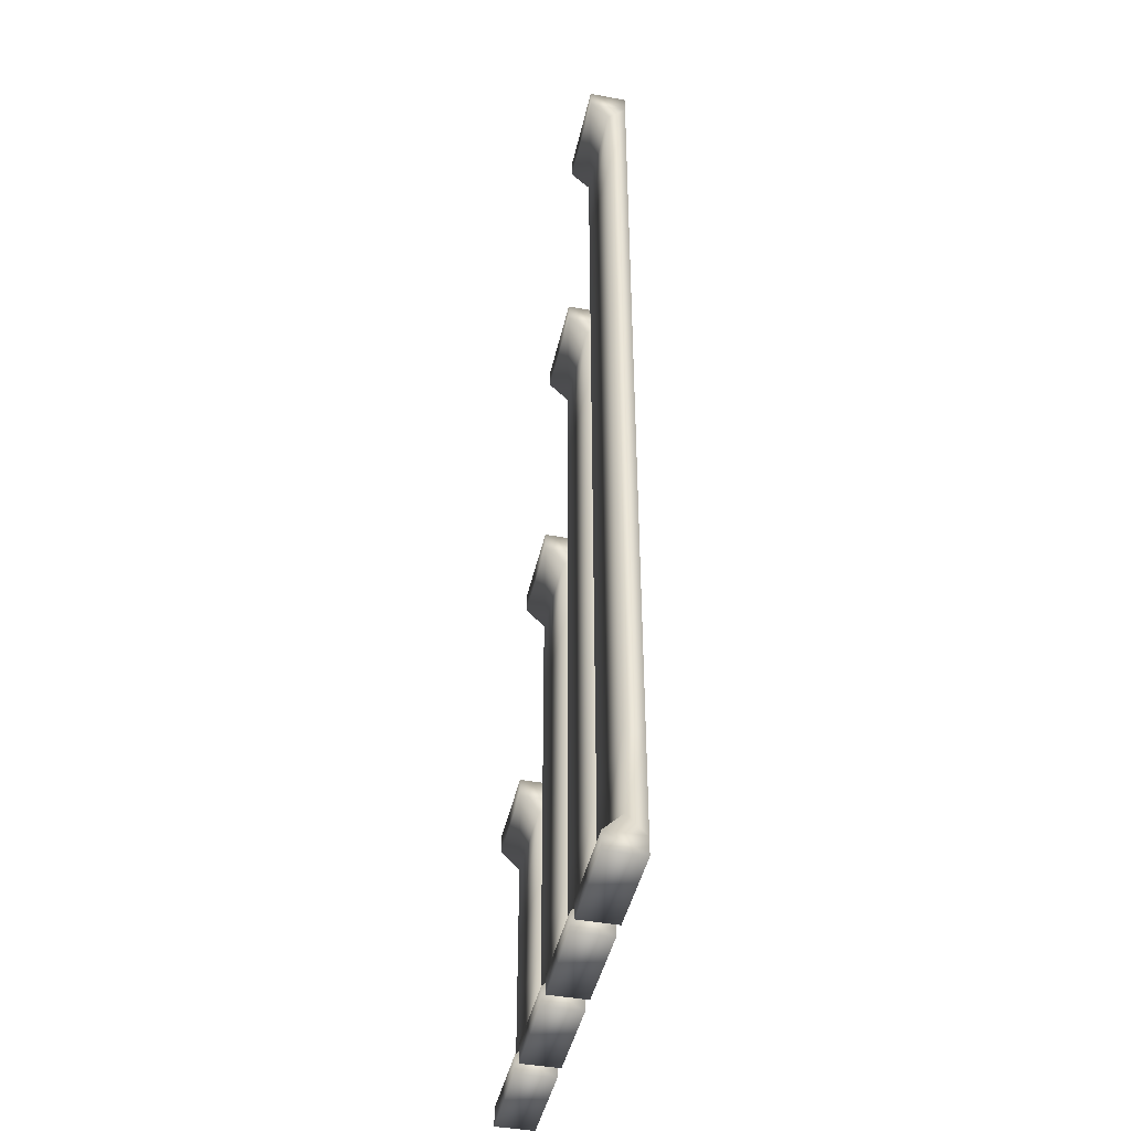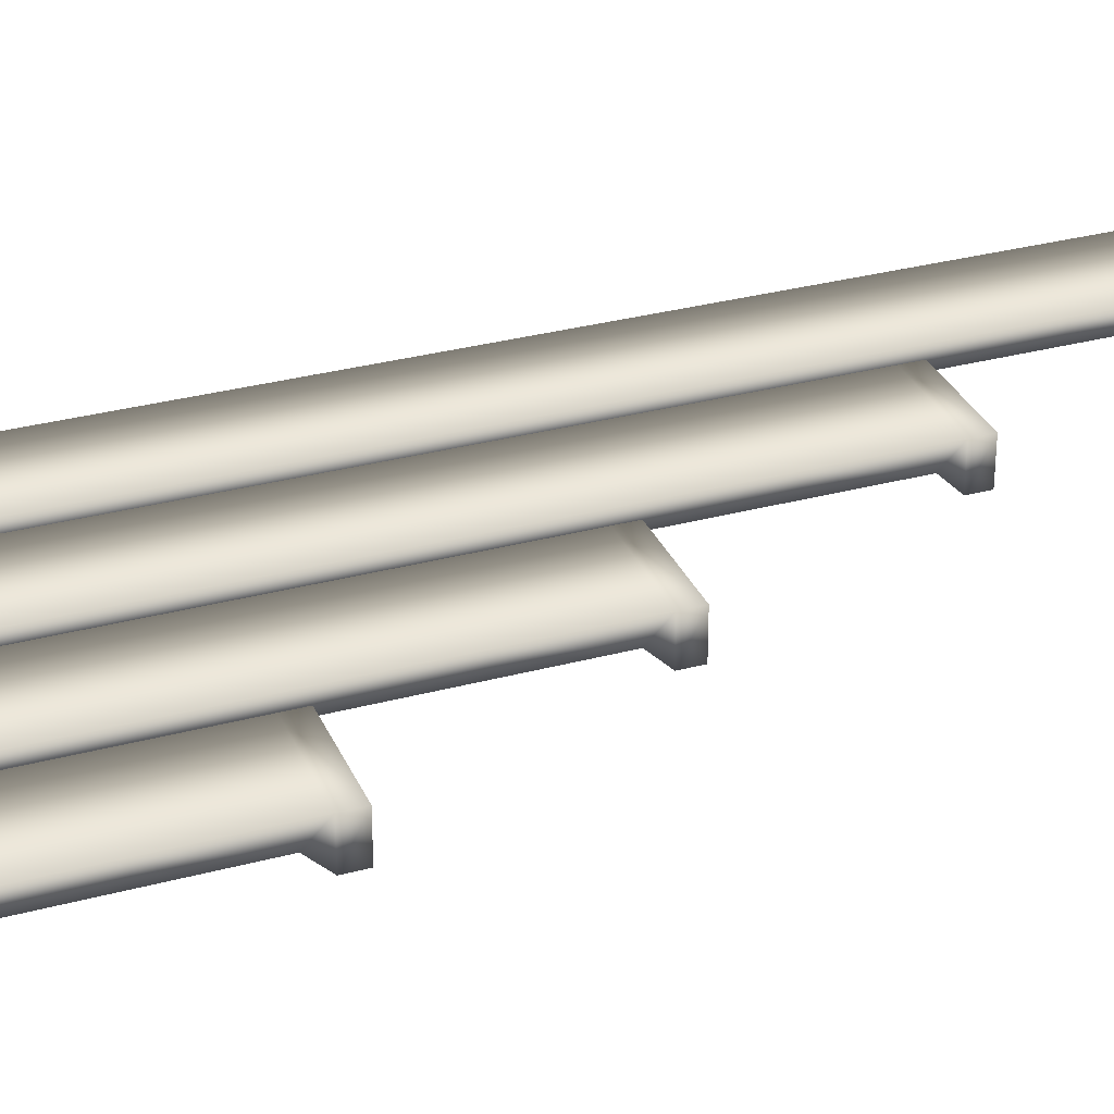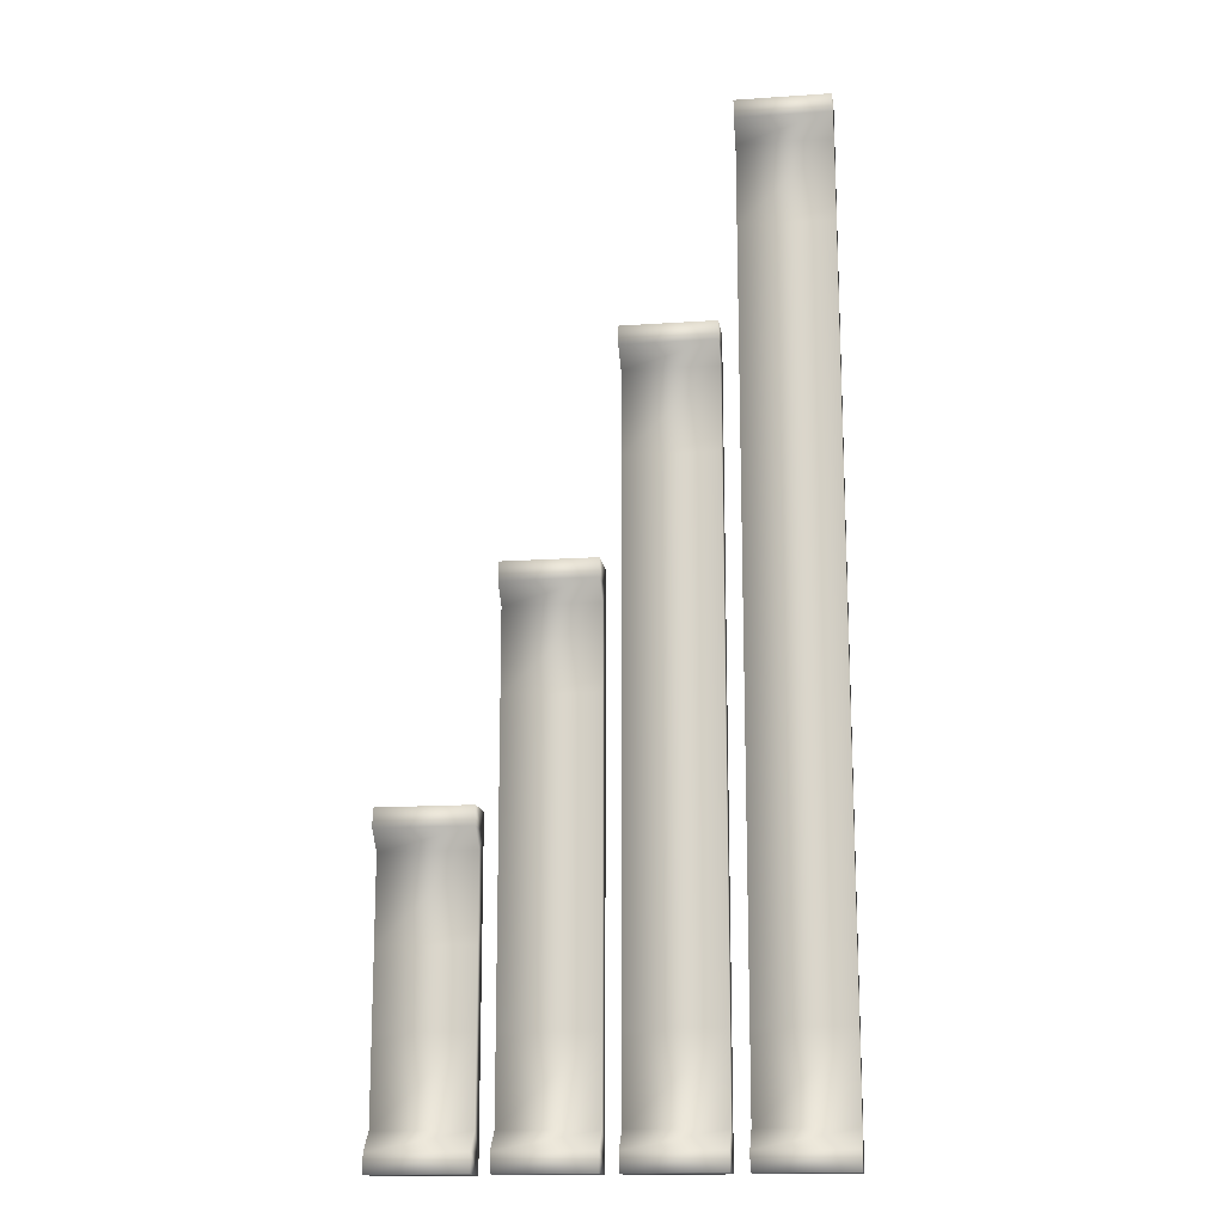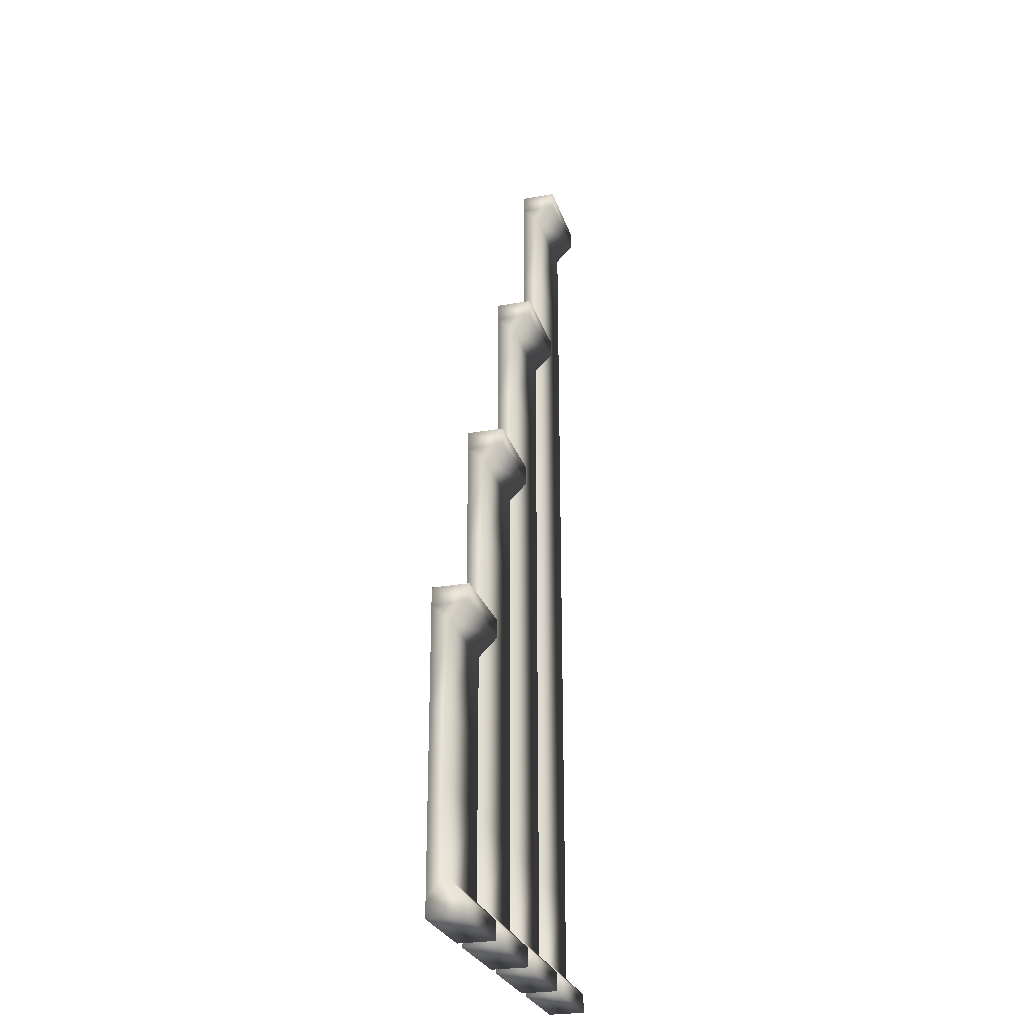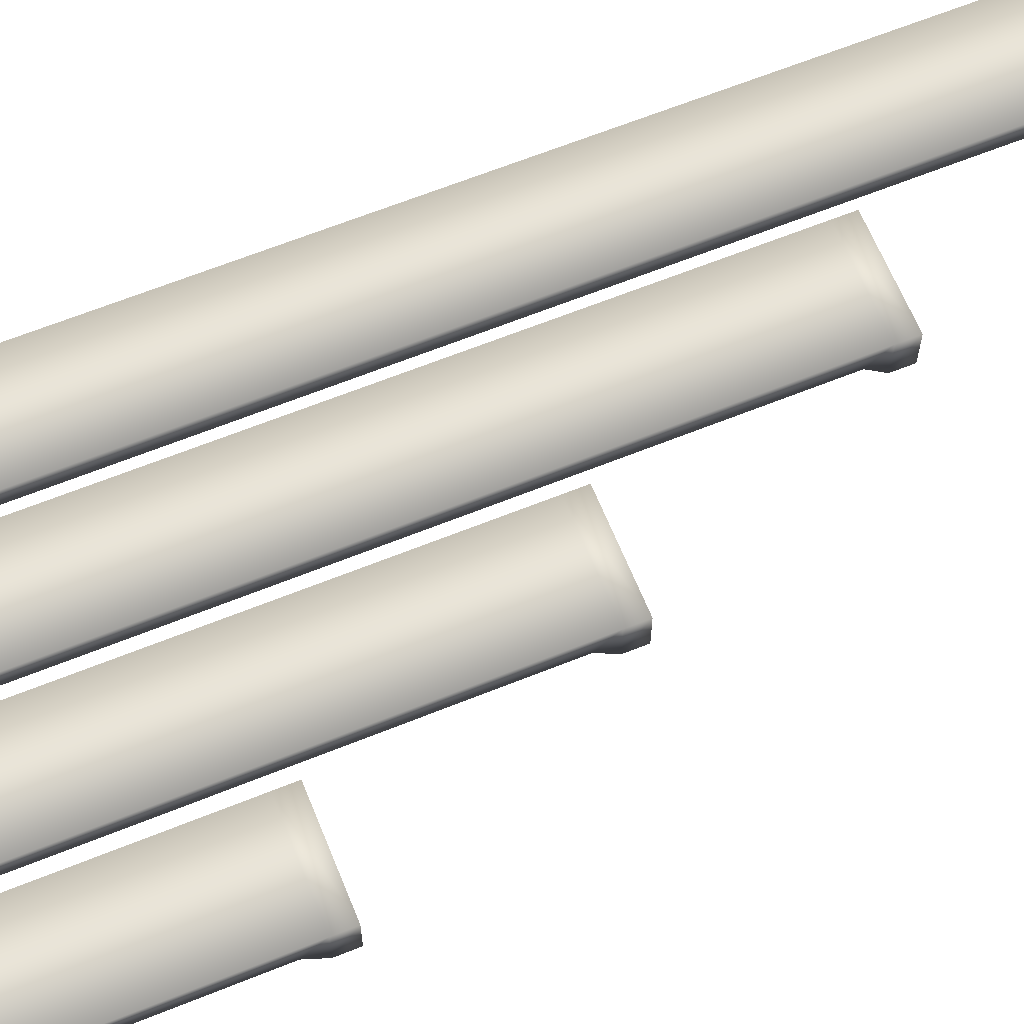
<metadata>
{"format":"obj","ext":"obj","renderer":"f3d","projection":"perspective","resolution":1024,"background":"white","views":[{"elev":-43.6,"azim":-102.3,"up":"+Y"},{"elev":31.4,"azim":69.1,"up":"+Z"},{"elev":-15.7,"azim":-171.9,"up":"+Y"},{"elev":-26.1,"azim":105.9,"up":"+Y"},{"elev":64.7,"azim":67.9,"up":"+Z"}]}
</metadata>
<code>
v  19.69 -7.874 -7.874
v  -19.68 -7.874 -7.874
v  -19.68 0 -7.874
v  19.69 0 -7.874
v  -19.68 -7.874 7.874
v  19.69 -7.874 7.874
v  19.69 7.874 7.874
v  -19.68 7.874 7.874
v  -19.68 0 7.874
v  19.69 0.0001 7.874
v  -19.68 74.8 0.0001
v  19.69 74.8 -0
v  19.69 43.31 -0
v  -19.68 43.31 -0
v  -19.68 126 -7.874
v  19.69 126 -7.874
v  19.69 118.1 -7.874
v  -19.68 118.1 -7.874
v  -19.68 126 7.874
v  19.69 126 7.874
v  -19.68 118.1 7.874
v  19.69 118.1 7.874
v  19.69 74.8 7.874
v  19.69 43.31 7.874
v  -19.68 74.8 7.874
v  -19.68 43.31 7.874
v  19.69 7.874 -0
v  -19.68 7.874 -0
v  -19.68 110.2 0.0001
v  19.69 110.2 -0
v  19.69 110.2 7.874
v  -19.68 110.2 7.874
v  -26.88 -7.874 -7.874
v  -66.25 -7.874 -7.874
v  -66.25 -0.0001 -7.874
v  -26.88 -0.0001 -7.874
v  -66.25 -7.874 7.874
v  -26.88 -7.874 7.874
v  -26.88 7.874 7.874
v  -66.25 7.874 7.874
v  -66.25 -0.0001 7.874
v  -26.88 -0.0001 7.874
v  -66.25 74.8 0.0001
v  -66.25 106.3 0.0001
v  -26.88 106.3 -0
v  -26.88 74.8 -0
v  -66.25 220.5 -7.874
v  -26.88 220.5 -7.874
v  -26.88 212.6 -7.874
v  -66.25 212.6 -7.874
v  -66.25 220.5 7.874
v  -26.88 220.5 7.874
v  -66.25 212.6 7.874
v  -26.88 212.6 7.874
v  -26.88 106.3 7.874
v  -26.88 74.8 7.874
v  -66.25 106.3 7.874
v  -66.25 74.8 7.874
v  -66.25 43.31 0.0001
v  -26.88 43.31 0.0001
v  -26.88 7.874 0.0001
v  -66.25 7.874 0.0001
v  -26.88 169.3 -0
v  -66.25 169.3 0.0001
v  -66.25 204.7 0.0001
v  -26.88 204.7 -0
v  -26.88 43.31 7.874
v  -26.88 169.3 7.874
v  -26.88 204.7 7.874
v  -66.25 43.31 7.874
v  -66.25 169.3 7.874
v  -66.25 204.7 7.874
v  -66.25 137.8 0.0001
v  -26.88 137.8 -0
v  -26.88 137.8 7.874
v  -66.25 137.8 7.874
v  -120 -7.874 -7.874
v  -159.4 -7.874 -7.874
v  -159.4 -0.0003 -7.874
v  -120 -0.0003 -7.874
v  -159.4 -7.874 7.874
v  -120 -7.874 7.874
v  -120 7.874 7.874
v  -159.4 7.874 7.874
v  -159.4 -0.0003 7.874
v  -120 -0.0003 7.874
v  -159.4 169.3 0.0003
v  -159.4 200.8 0.0003
v  -120 200.8 0.0002
v  -120 169.3 0.0002
v  -159.4 409.4 -7.874
v  -120 409.4 -7.874
v  -120 401.6 -7.874
v  -159.4 401.6 -7.874
v  -159.4 409.4 7.874
v  -120 409.4 7.874
v  -159.4 401.6 7.874
v  -120 401.6 7.874
v  -120 200.8 7.874
v  -120 169.3 7.874
v  -159.4 200.8 7.874
v  -159.4 169.3 7.874
v  -159.4 43.31 0.0003
v  -120 43.31 0.0003
v  -120 7.874 0.0003
v  -159.4 7.874 0.0003
v  -120 358.3 0.0002
v  -159.4 358.3 0.0003
v  -159.4 393.7 0.0003
v  -120 393.7 0.0002
v  -120 43.31 7.874
v  -120 358.3 7.874
v  -120 393.7 7.874
v  -159.4 43.31 7.874
v  -159.4 358.3 7.874
v  -159.4 393.7 7.874
v  -159.4 326.8 0.0003
v  -120 326.8 0.0002
v  -159.4 295.3 0.0003
v  -120 295.3 0.0002
v  -159.4 263.8 0.0003
v  -120 263.8 0.0002
v  -159.4 232.3 0.0003
v  -120 232.3 0.0002
v  -120 74.8 0.0003
v  -159.4 74.8 0.0003
v  -120 106.3 0.0003
v  -159.4 106.3 0.0003
v  -120 137.8 0.0002
v  -159.4 137.8 0.0003
v  -120 326.8 7.874
v  -120 295.3 7.874
v  -120 263.8 7.874
v  -120 232.3 7.874
v  -120 74.8 7.874
v  -120 106.3 7.874
v  -120 137.8 7.874
v  -159.4 326.8 7.874
v  -159.4 295.3 7.874
v  -159.4 263.8 7.874
v  -159.4 232.3 7.874
v  -159.4 74.8 7.874
v  -159.4 106.3 7.874
v  -159.4 137.8 7.874
v  -73.44 -7.874 -7.874
v  -112.8 -7.874 -7.874
v  -112.8 -0.0002 -7.874
v  -73.44 -0.0002 -7.874
v  -112.8 -7.874 7.874
v  -73.44 -7.874 7.874
v  -73.44 7.874 7.874
v  -112.8 7.874 7.874
v  -112.8 -0.0002 7.874
v  -73.44 -0.0002 7.874
v  -112.8 137.8 0.0002
v  -112.8 169.3 0.0002
v  -73.44 169.3 0.0001
v  -73.44 137.8 0.0001
v  -112.8 315 -7.874
v  -73.44 315 -7.874
v  -73.44 307.1 -7.874
v  -112.8 307.1 -7.874
v  -112.8 315 7.874
v  -73.44 315 7.874
v  -112.8 307.1 7.874
v  -73.44 307.1 7.874
v  -73.44 169.3 7.874
v  -73.44 137.8 7.874
v  -112.8 169.3 7.874
v  -112.8 137.8 7.874
v  -112.8 43.31 0.0002
v  -73.44 43.31 0.0002
v  -73.44 7.874 0.0002
v  -112.8 7.874 0.0002
v  -73.44 263.8 0.0001
v  -112.8 263.8 0.0002
v  -112.8 299.2 0.0002
v  -73.44 299.2 0.0001
v  -73.44 43.31 7.874
v  -73.44 263.8 7.874
v  -73.44 299.2 7.874
v  -112.8 43.31 7.874
v  -112.8 263.8 7.874
v  -112.8 299.2 7.874
v  -112.8 232.3 0.0002
v  -73.44 232.3 0.0001
v  -112.8 200.8 0.0002
v  -73.44 200.8 0.0001
v  -73.44 74.8 0.0002
v  -112.8 74.8 0.0002
v  -73.44 106.3 0.0001
v  -112.8 106.3 0.0002
v  -73.44 232.3 7.874
v  -73.44 200.8 7.874
v  -73.44 74.8 7.874
v  -73.44 106.3 7.874
v  -112.8 232.3 7.874
v  -112.8 200.8 7.874
v  -112.8 74.8 7.874
v  -112.8 106.3 7.874
g SM_MidSpan_1_E_Texture
f 1 2 3
f 3 4 1
f 5 2 1
f 1 6 5
f 7 8 9
f 9 10 7
f 11 12 13
f 13 14 11
f 15 16 17
f 17 18 15
f 15 19 20
f 20 16 15
f 20 19 21
f 21 22 20
f 12 23 24
f 24 13 12
f 23 25 26
f 26 24 23
f 25 11 14
f 14 26 25
f 14 13 27
f 27 28 14
f 12 11 29
f 29 30 12
f 13 24 7
f 7 27 13
f 23 12 30
f 30 31 23
f 24 26 8
f 8 7 24
f 25 23 31
f 31 32 25
f 26 14 28
f 28 8 26
f 11 25 32
f 32 29 11
f 4 3 28
f 28 27 4
f 18 17 30
f 30 29 18
f 21 32 31
f 31 22 21
f 9 5 6
f 6 10 9
f 27 7 10
f 10 4 27
f 10 6 1
f 1 4 10
f 28 3 9
f 9 8 28
f 3 2 5
f 5 9 3
f 29 32 21
f 21 18 29
f 21 19 15
f 15 18 21
f 20 22 17
f 17 16 20
f 30 17 22
f 22 31 30
f 33 34 35
f 35 36 33
f 37 34 33
f 33 38 37
f 39 40 41
f 41 42 39
f 43 44 45
f 45 46 43
f 47 48 49
f 49 50 47
f 47 51 52
f 52 48 47
f 52 51 53
f 53 54 52
f 46 45 55
f 55 56 46
f 56 55 57
f 57 58 56
f 58 57 44
f 44 43 58
f 59 60 61
f 61 62 59
f 63 64 65
f 65 66 63
f 60 67 39
f 39 61 60
f 68 63 66
f 66 69 68
f 67 70 40
f 40 39 67
f 71 68 69
f 69 72 71
f 70 59 62
f 62 40 70
f 64 71 72
f 72 65 64
f 36 35 62
f 62 61 36
f 50 49 66
f 66 65 50
f 53 72 69
f 69 54 53
f 41 37 38
f 38 42 41
f 61 39 42
f 42 36 61
f 42 38 33
f 33 36 42
f 62 35 41
f 41 40 62
f 35 34 37
f 37 41 35
f 65 72 53
f 53 50 65
f 53 51 47
f 47 50 53
f 52 54 49
f 49 48 52
f 66 49 54
f 54 69 66
f 73 64 63
f 63 74 73
f 44 73 74
f 74 45 44
f 46 60 59
f 59 43 46
f 74 63 68
f 68 75 74
f 45 74 75
f 75 55 45
f 56 67 60
f 60 46 56
f 75 68 71
f 71 76 75
f 55 75 76
f 76 57 55
f 58 70 67
f 67 56 58
f 76 71 64
f 64 73 76
f 57 76 73
f 73 44 57
f 43 59 70
f 70 58 43
f 77 78 79
f 79 80 77
f 81 78 77
f 77 82 81
f 83 84 85
f 85 86 83
f 87 88 89
f 89 90 87
f 91 92 93
f 93 94 91
f 91 95 96
f 96 92 91
f 96 95 97
f 97 98 96
f 90 89 99
f 99 100 90
f 100 99 101
f 101 102 100
f 102 101 88
f 88 87 102
f 103 104 105
f 105 106 103
f 107 108 109
f 109 110 107
f 104 111 83
f 83 105 104
f 112 107 110
f 110 113 112
f 111 114 84
f 84 83 111
f 115 112 113
f 113 116 115
f 114 103 106
f 106 84 114
f 108 115 116
f 116 109 108
f 80 79 106
f 106 105 80
f 94 93 110
f 110 109 94
f 97 116 113
f 113 98 97
f 85 81 82
f 82 86 85
f 105 83 86
f 86 80 105
f 86 82 77
f 77 80 86
f 106 79 85
f 85 84 106
f 79 78 81
f 81 85 79
f 109 116 97
f 97 94 109
f 97 95 91
f 91 94 97
f 96 98 93
f 93 92 96
f 110 93 98
f 98 113 110
f 117 108 107
f 107 118 117
f 119 117 118
f 118 120 119
f 121 119 120
f 120 122 121
f 123 121 122
f 122 124 123
f 88 123 124
f 124 89 88
f 125 104 103
f 103 126 125
f 127 125 126
f 126 128 127
f 129 127 128
f 128 130 129
f 90 129 130
f 130 87 90
f 118 107 112
f 112 131 118
f 120 118 131
f 131 132 120
f 122 120 132
f 132 133 122
f 124 122 133
f 133 134 124
f 89 124 134
f 134 99 89
f 135 111 104
f 104 125 135
f 136 135 125
f 125 127 136
f 137 136 127
f 127 129 137
f 100 137 129
f 129 90 100
f 131 112 115
f 115 138 131
f 132 131 138
f 138 139 132
f 133 132 139
f 139 140 133
f 134 133 140
f 140 141 134
f 99 134 141
f 141 101 99
f 142 114 111
f 111 135 142
f 143 142 135
f 135 136 143
f 144 143 136
f 136 137 144
f 102 144 137
f 137 100 102
f 138 115 108
f 108 117 138
f 139 138 117
f 117 119 139
f 140 139 119
f 119 121 140
f 141 140 121
f 121 123 141
f 101 141 123
f 123 88 101
f 126 103 114
f 114 142 126
f 128 126 142
f 142 143 128
f 130 128 143
f 143 144 130
f 87 130 144
f 144 102 87
f 145 146 147
f 147 148 145
f 149 146 145
f 145 150 149
f 151 152 153
f 153 154 151
f 155 156 157
f 157 158 155
f 159 160 161
f 161 162 159
f 159 163 164
f 164 160 159
f 164 163 165
f 165 166 164
f 158 157 167
f 167 168 158
f 168 167 169
f 169 170 168
f 170 169 156
f 156 155 170
f 171 172 173
f 173 174 171
f 175 176 177
f 177 178 175
f 172 179 151
f 151 173 172
f 180 175 178
f 178 181 180
f 179 182 152
f 152 151 179
f 183 180 181
f 181 184 183
f 182 171 174
f 174 152 182
f 176 183 184
f 184 177 176
f 148 147 174
f 174 173 148
f 162 161 178
f 178 177 162
f 165 184 181
f 181 166 165
f 153 149 150
f 150 154 153
f 173 151 154
f 154 148 173
f 154 150 145
f 145 148 154
f 174 147 153
f 153 152 174
f 147 146 149
f 149 153 147
f 177 184 165
f 165 162 177
f 165 163 159
f 159 162 165
f 164 166 161
f 161 160 164
f 178 161 166
f 166 181 178
f 185 176 175
f 175 186 185
f 187 185 186
f 186 188 187
f 156 187 188
f 188 157 156
f 189 172 171
f 171 190 189
f 191 189 190
f 190 192 191
f 158 191 192
f 192 155 158
f 186 175 180
f 180 193 186
f 188 186 193
f 193 194 188
f 157 188 194
f 194 167 157
f 195 179 172
f 172 189 195
f 196 195 189
f 189 191 196
f 168 196 191
f 191 158 168
f 193 180 183
f 183 197 193
f 194 193 197
f 197 198 194
f 167 194 198
f 198 169 167
f 199 182 179
f 179 195 199
f 200 199 195
f 195 196 200
f 170 200 196
f 196 168 170
f 197 183 176
f 176 185 197
f 198 197 185
f 185 187 198
f 169 198 187
f 187 156 169
f 190 171 182
f 182 199 190
f 192 190 199
f 199 200 192
f 155 192 200
f 200 170 155

</code>
